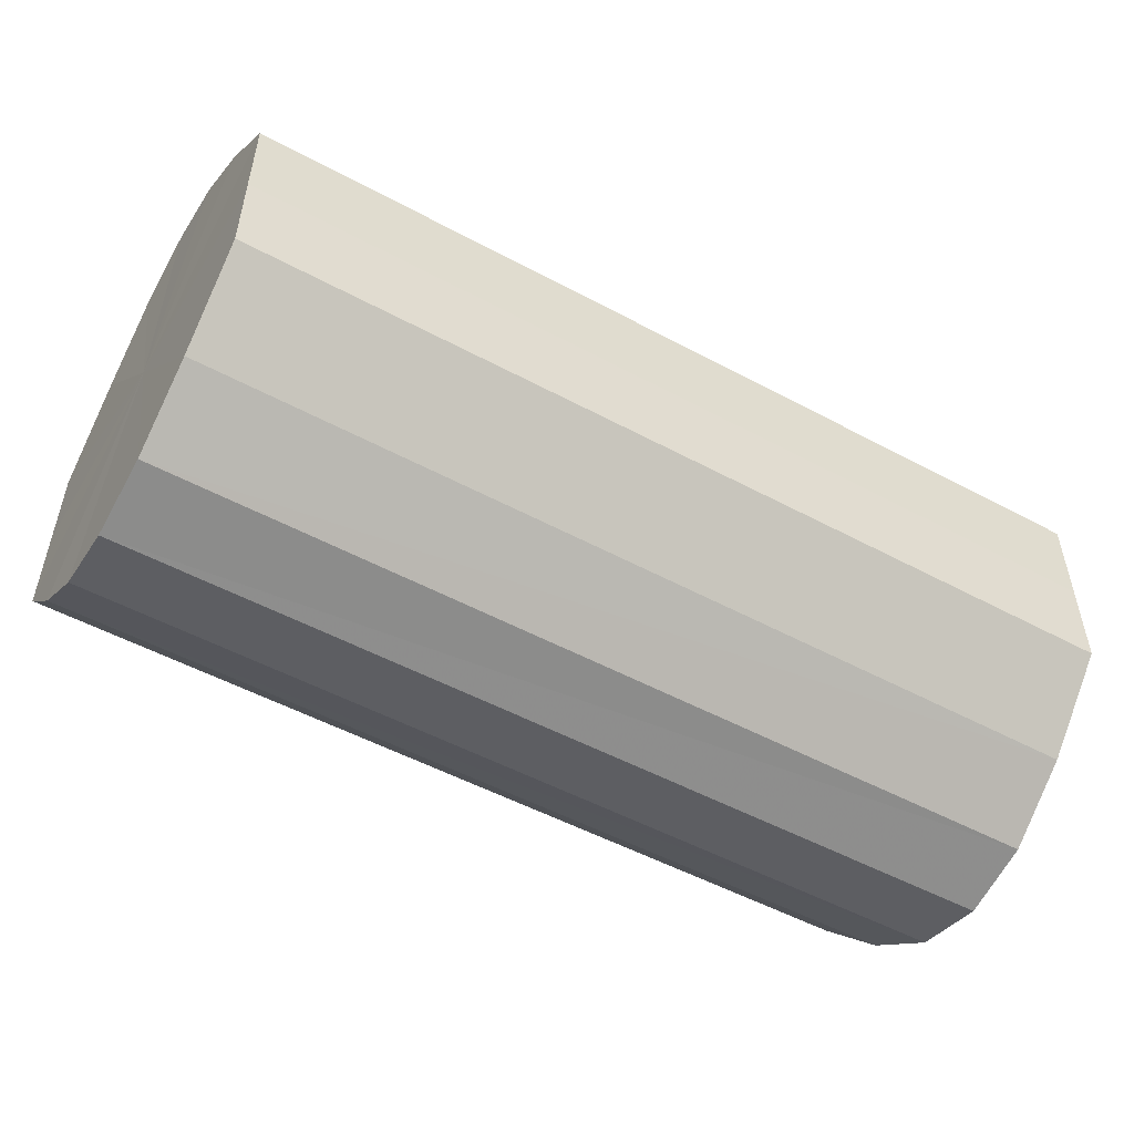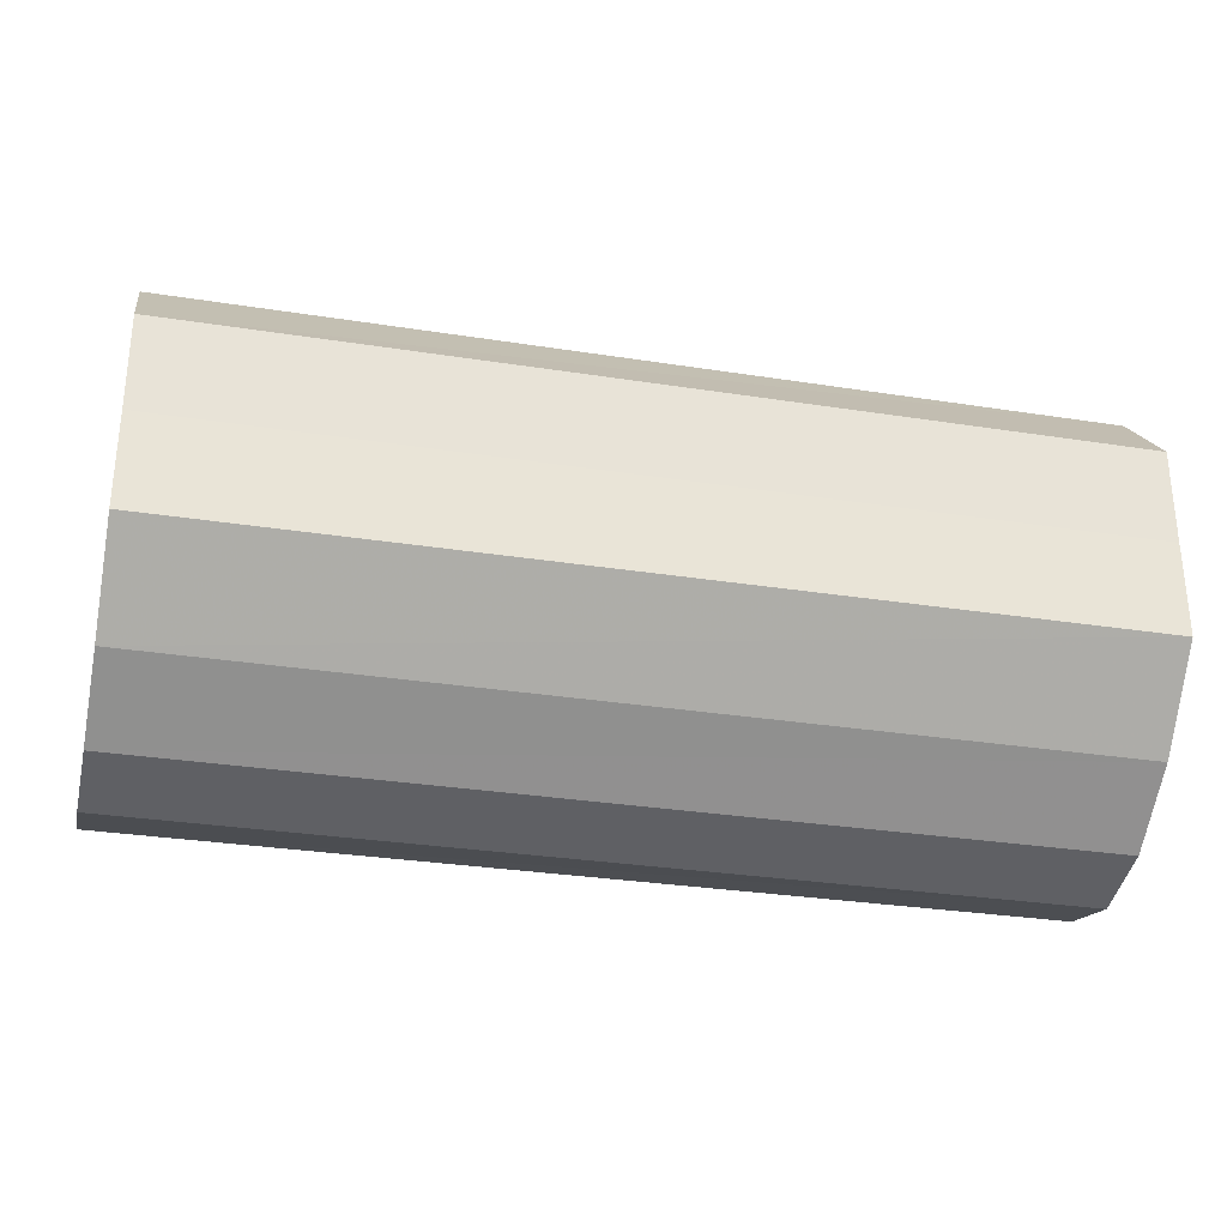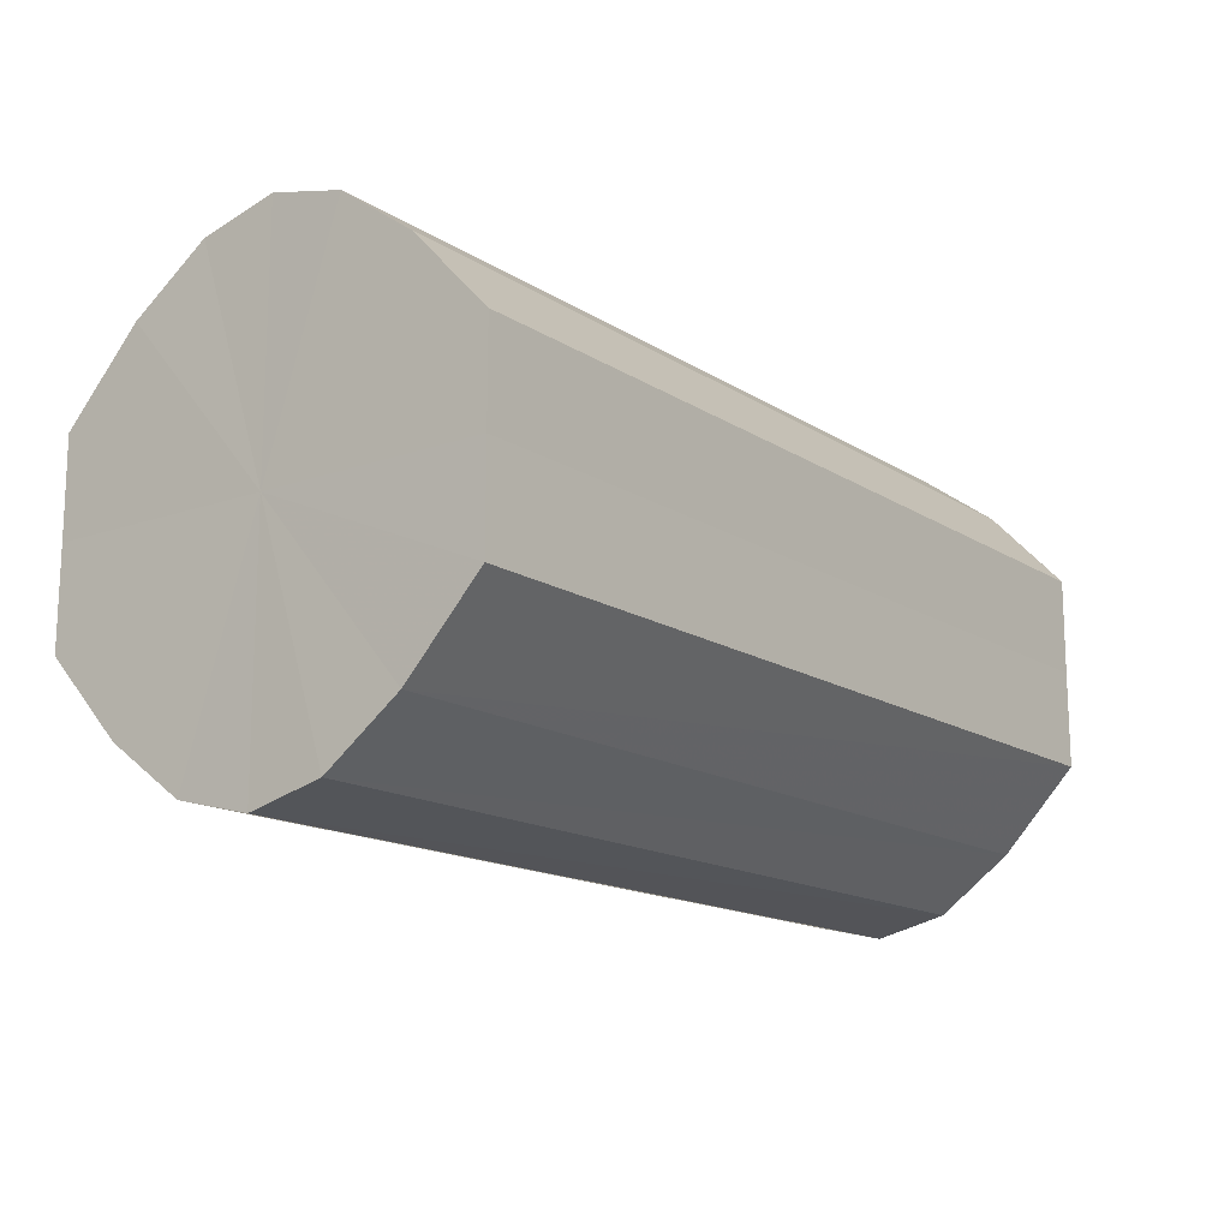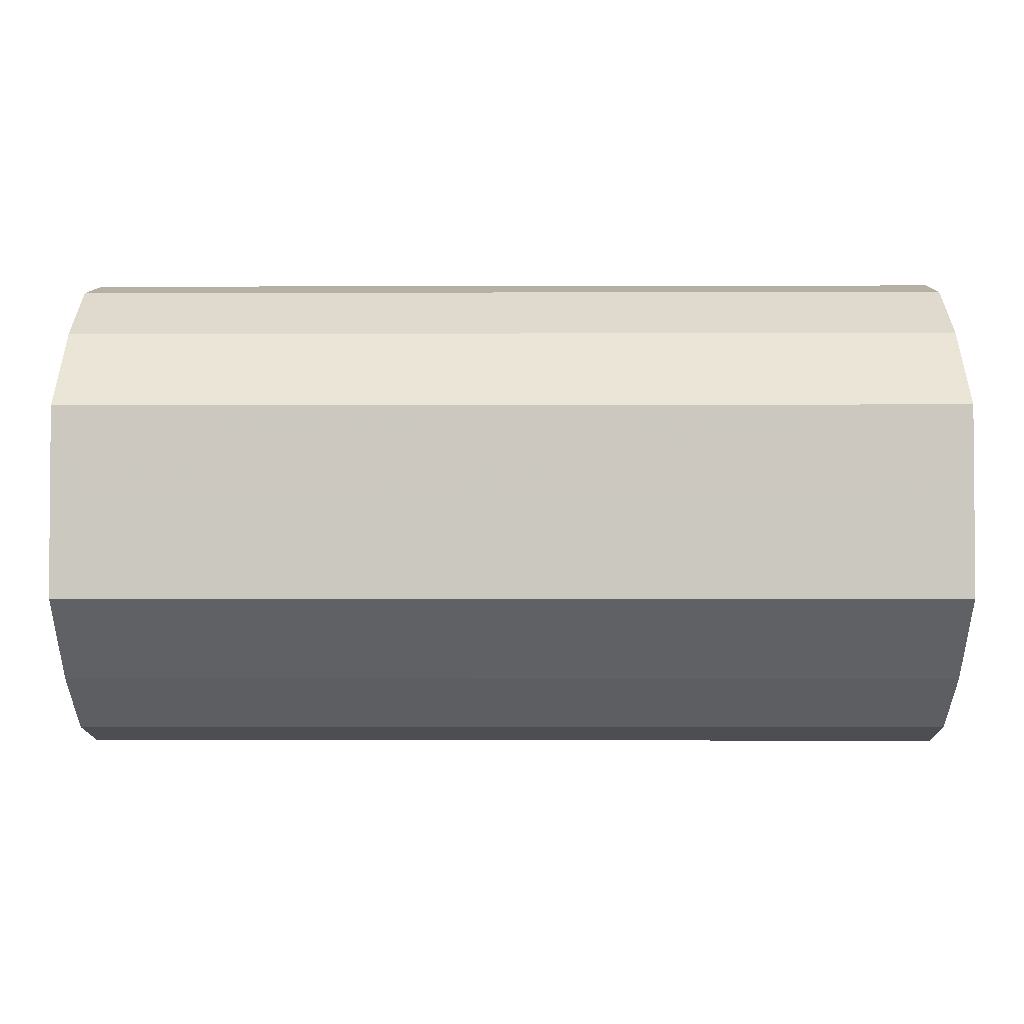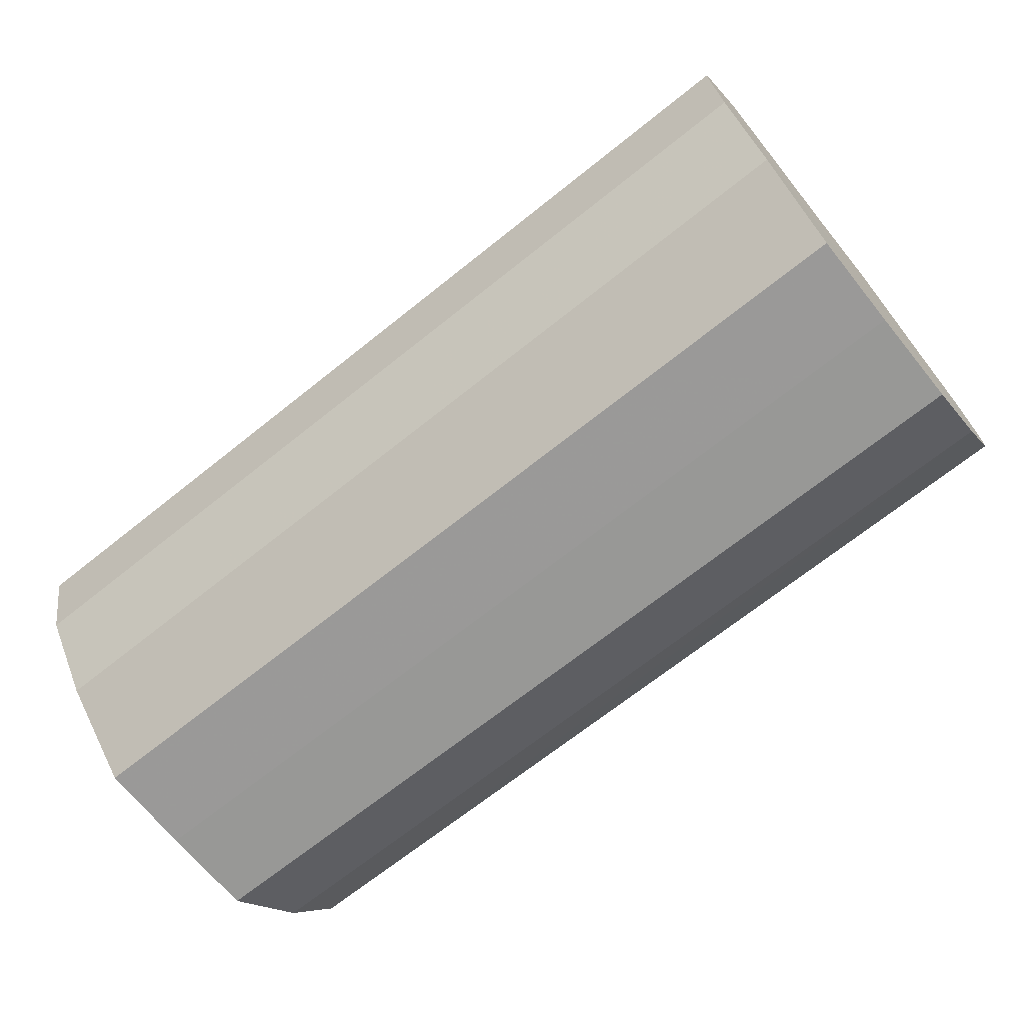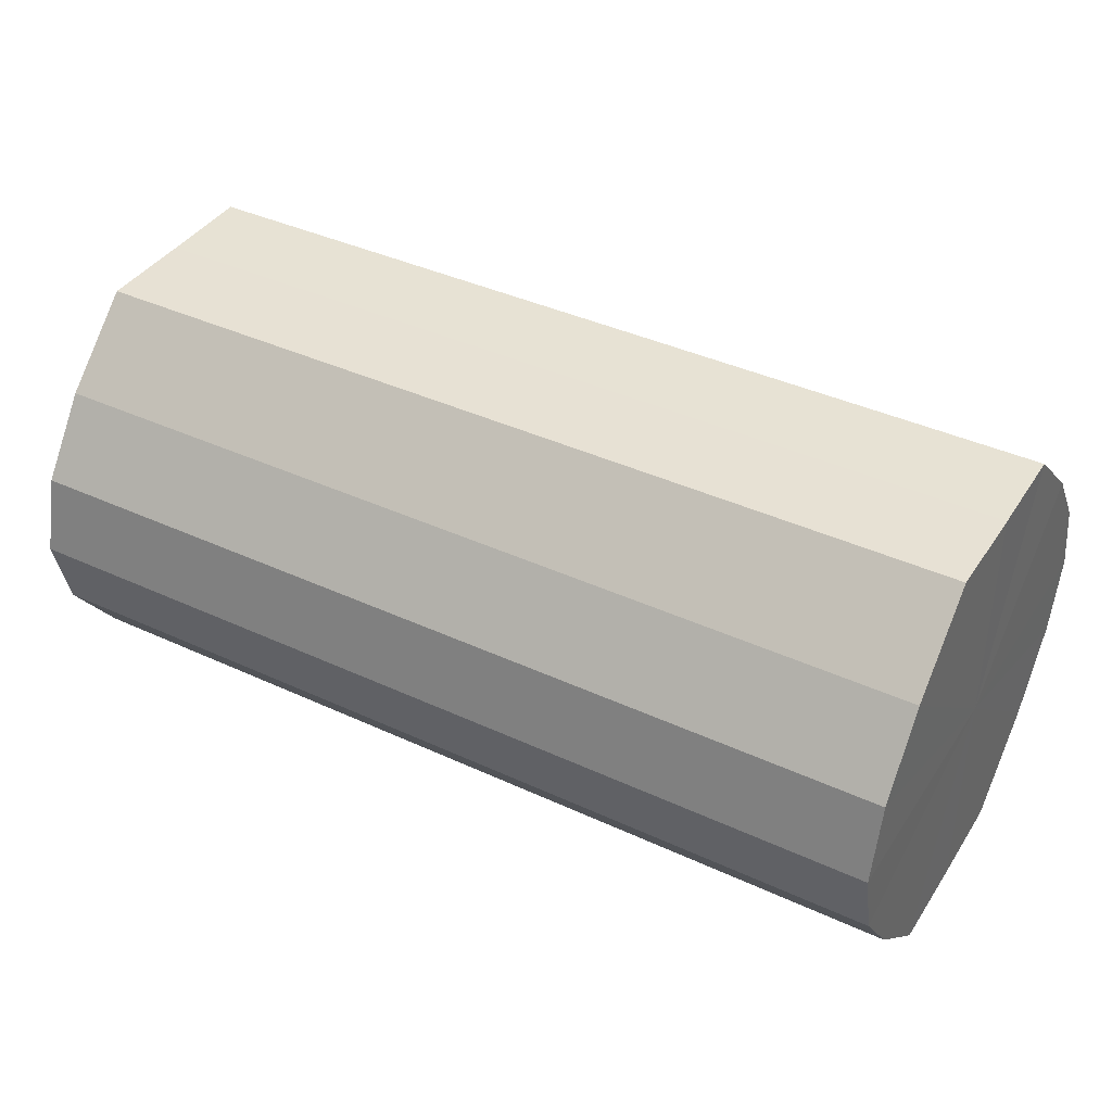
<metadata>
{"format":"obj","ext":"obj","renderer":"f3d","projection":"perspective","resolution":1024,"background":"white","views":[{"elev":-51.9,"azim":-30.2,"up":"+Z"},{"elev":-30.5,"azim":-12.8,"up":"+Z"},{"elev":-15.0,"azim":126.9,"up":"+Z"},{"elev":-2.6,"azim":0.6,"up":"+Z"},{"elev":-68.8,"azim":-141.3,"up":"+Y"},{"elev":39.7,"azim":29.9,"up":"+Y"}]}
</metadata>
<code>
o 15248
v 2202 1866 7.517
v 2202 1866 7.529
v 2202 1866 7.517
v 2202 1866 7.54
v 2202 1866 7.529
v 2202 1866 7.504
v 2202 1866 7.504
v 2202 1866 7.547
v 2202 1866 7.54
v 2202 1866 7.493
v 2202 1866 7.493
v 2202 1866 7.55
v 2202 1866 7.547
v 2202 1866 7.486
v 2202 1866 7.486
v 2202 1866 7.547
v 2202 1866 7.55
v 2202 1866 7.484
v 2202 1866 7.484
v 2202 1866 7.54
v 2202 1866 7.547
v 2202 1866 7.486
v 2202 1866 7.486
v 2202 1866 7.529
v 2202 1866 7.54
v 2202 1866 7.493
v 2202 1866 7.493
v 2202 1866 7.517
v 2202 1866 7.529
v 2202 1866 7.504
v 2202 1866 7.504
v 2202 1866 7.517
v 2202 1866 7.517
v 2202 1866 7.529
v 2202 1866 7.529
v 2202 1866 7.54
v 2202 1866 7.54
v 2202 1866 7.504
v 2202 1866 7.517
v 2202 1866 7.493
v 2202 1866 7.504
v 2202 1866 7.547
v 2202 1866 7.547
v 2202 1866 7.486
v 2202 1866 7.493
v 2202 1866 7.484
v 2202 1866 7.486
v 2202 1866 7.55
v 2202 1866 7.55
v 2202 1866 7.486
v 2202 1866 7.484
v 2202 1866 7.493
v 2202 1866 7.486
v 2202 1866 7.547
v 2202 1866 7.547
v 2202 1866 7.504
v 2202 1866 7.493
v 2202 1866 7.517
v 2202 1866 7.504
v 2202 1866 7.54
v 2202 1866 7.54
v 2202 1866 7.529
v 2202 1866 7.517
v 2202 1866 7.529
v 2202 1866 7.517
v 2202 1866 7.529
v 2202 1866 7.517
v 2202 1866 7.54
v 2202 1866 7.504
v 2202 1866 7.547
v 2202 1866 7.493
v 2202 1866 7.55
v 2202 1866 7.486
v 2202 1866 7.547
v 2202 1866 7.484
v 2202 1866 7.54
v 2202 1866 7.486
v 2202 1866 7.529
v 2202 1866 7.493
v 2202 1866 7.517
v 2202 1866 7.504
v 2202 1866 7.517
v 2202 1866 7.517
v 2202 1866 7.529
v 2202 1866 7.504
v 2202 1866 7.54
v 2202 1866 7.493
v 2202 1866 7.547
v 2202 1866 7.486
v 2202 1866 7.55
v 2202 1866 7.484
v 2202 1866 7.547
v 2202 1866 7.486
v 2202 1866 7.54
v 2202 1866 7.493
v 2202 1866 7.529
v 2202 1866 7.504
v 2202 1866 7.517
f 1 2 3
f 2 4 5
f 6 1 7
f 4 8 9
f 10 6 11
f 8 12 13
f 14 10 15
f 12 16 17
f 18 14 19
f 16 20 21
f 22 18 23
f 20 24 25
f 26 22 27
f 24 28 29
f 30 26 31
f 28 30 32
f 33 34 35
f 35 36 37
f 38 39 33
f 40 41 38
f 37 42 43
f 44 45 40
f 46 47 44
f 43 48 49
f 50 51 46
f 52 53 50
f 49 54 55
f 56 57 52
f 58 59 56
f 55 60 61
f 62 63 58
f 61 64 62
f 65 66 67
f 65 68 66
f 65 67 69
f 65 70 68
f 65 69 71
f 65 72 70
f 65 71 73
f 65 74 72
f 65 73 75
f 65 76 74
f 65 75 77
f 65 78 76
f 65 77 79
f 65 80 78
f 65 79 81
f 65 81 80
f 82 83 84
f 82 85 83
f 82 84 86
f 82 87 85
f 82 86 88
f 82 89 87
f 82 88 90
f 82 91 89
f 82 90 92
f 82 93 91
f 82 92 94
f 82 95 93
f 82 94 96
f 82 97 95
f 82 96 98
f 82 98 97

</code>
